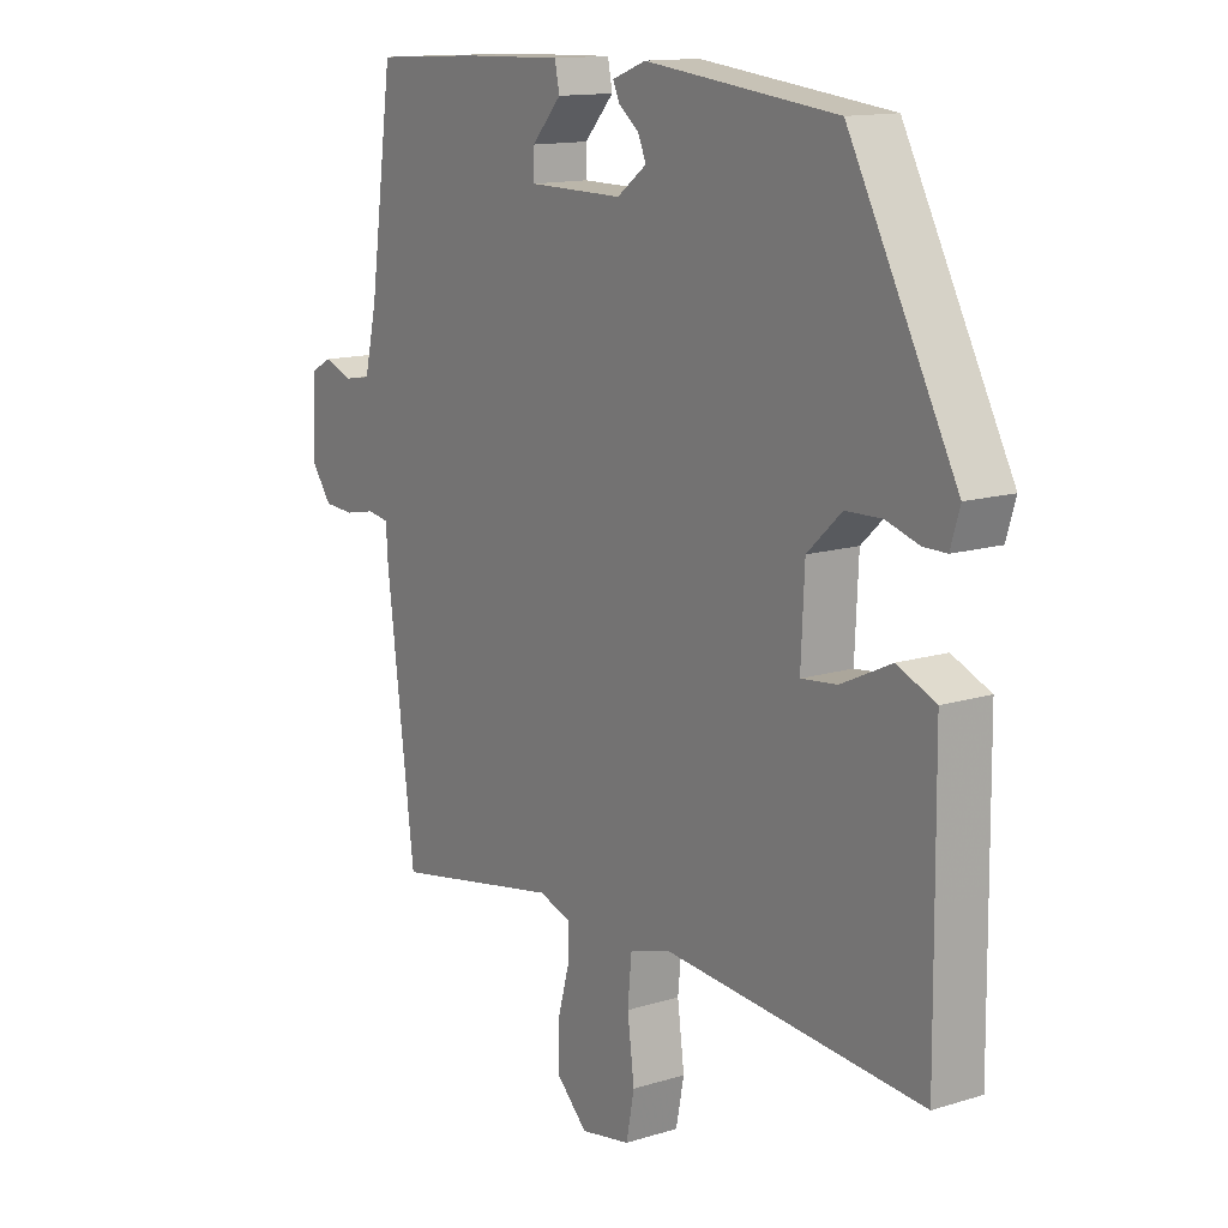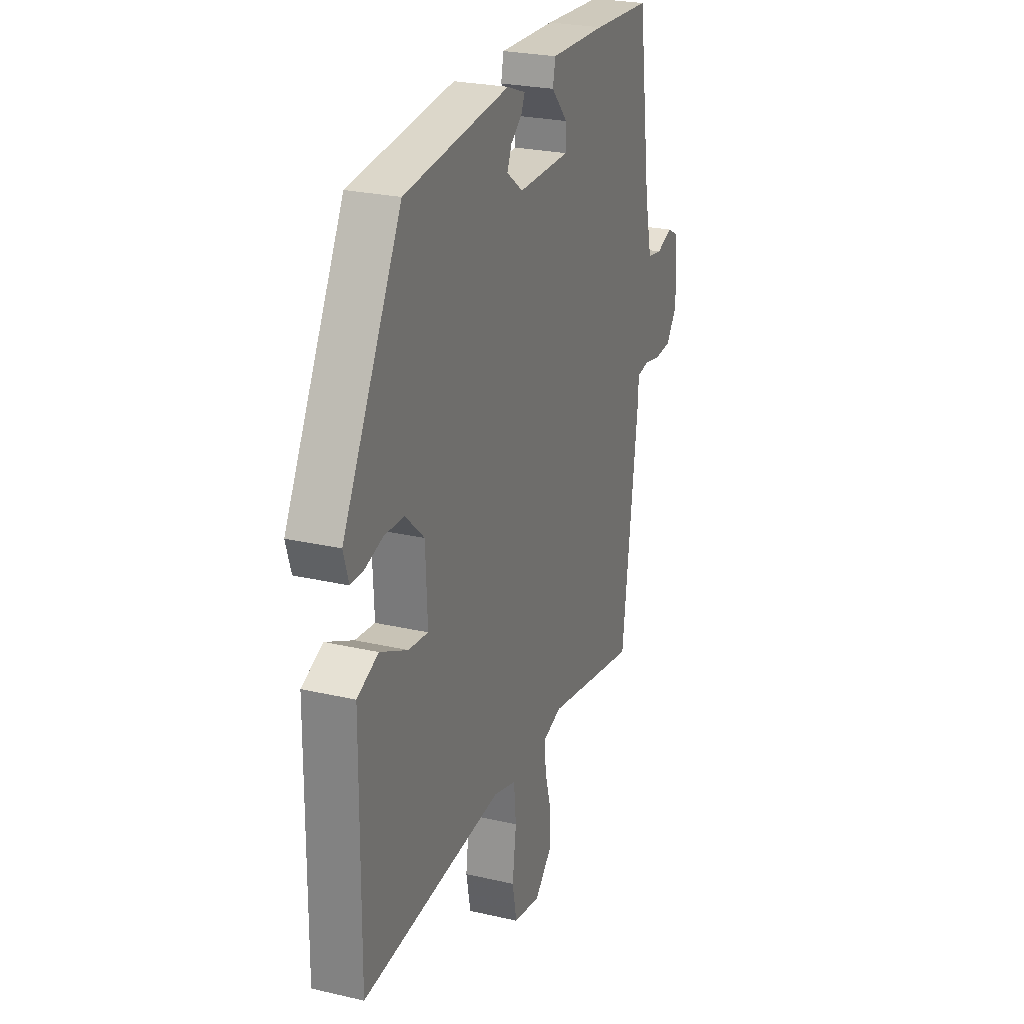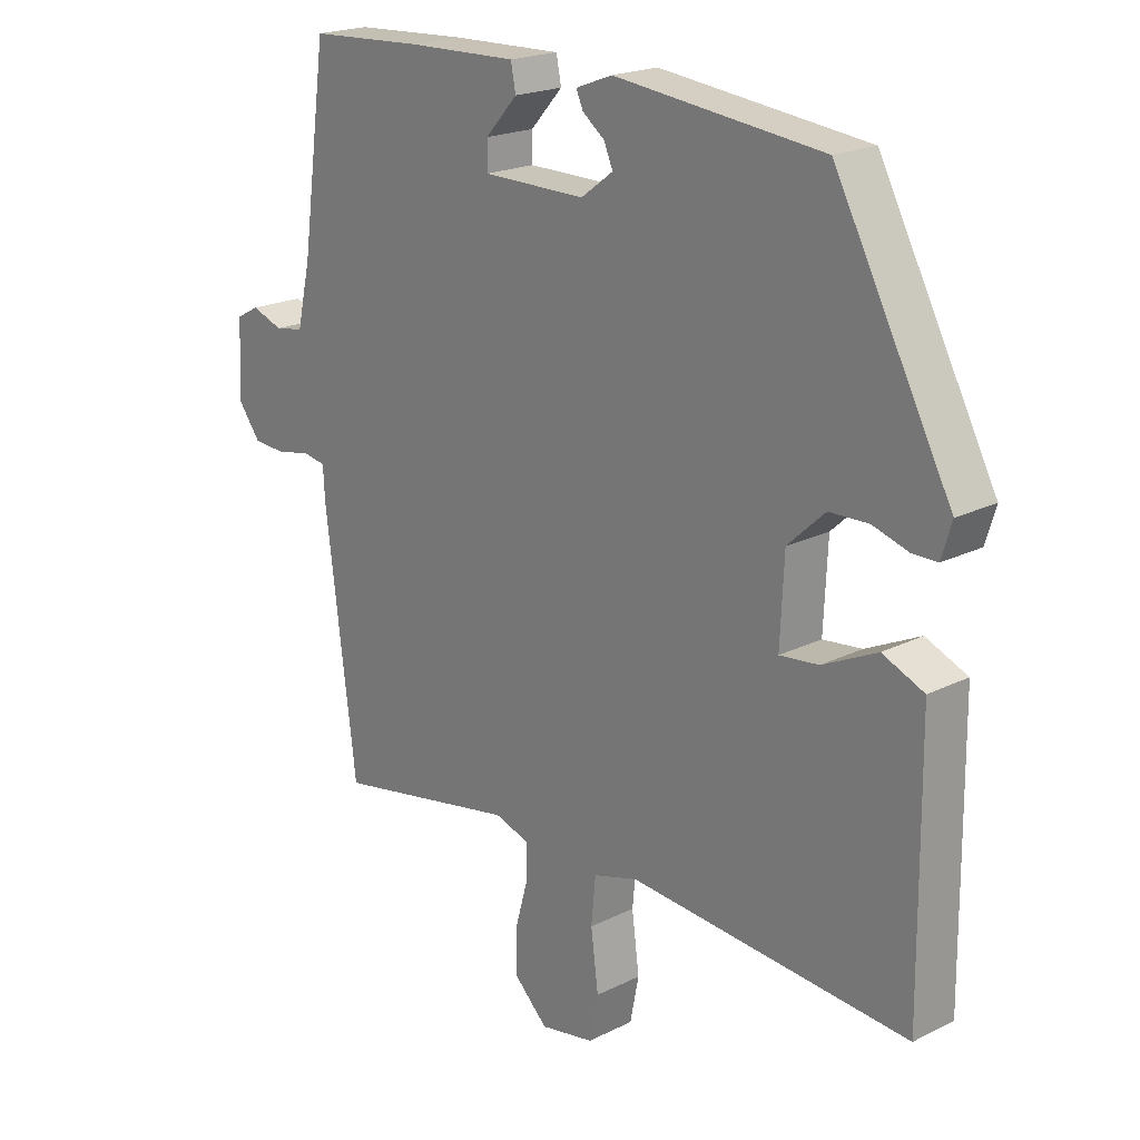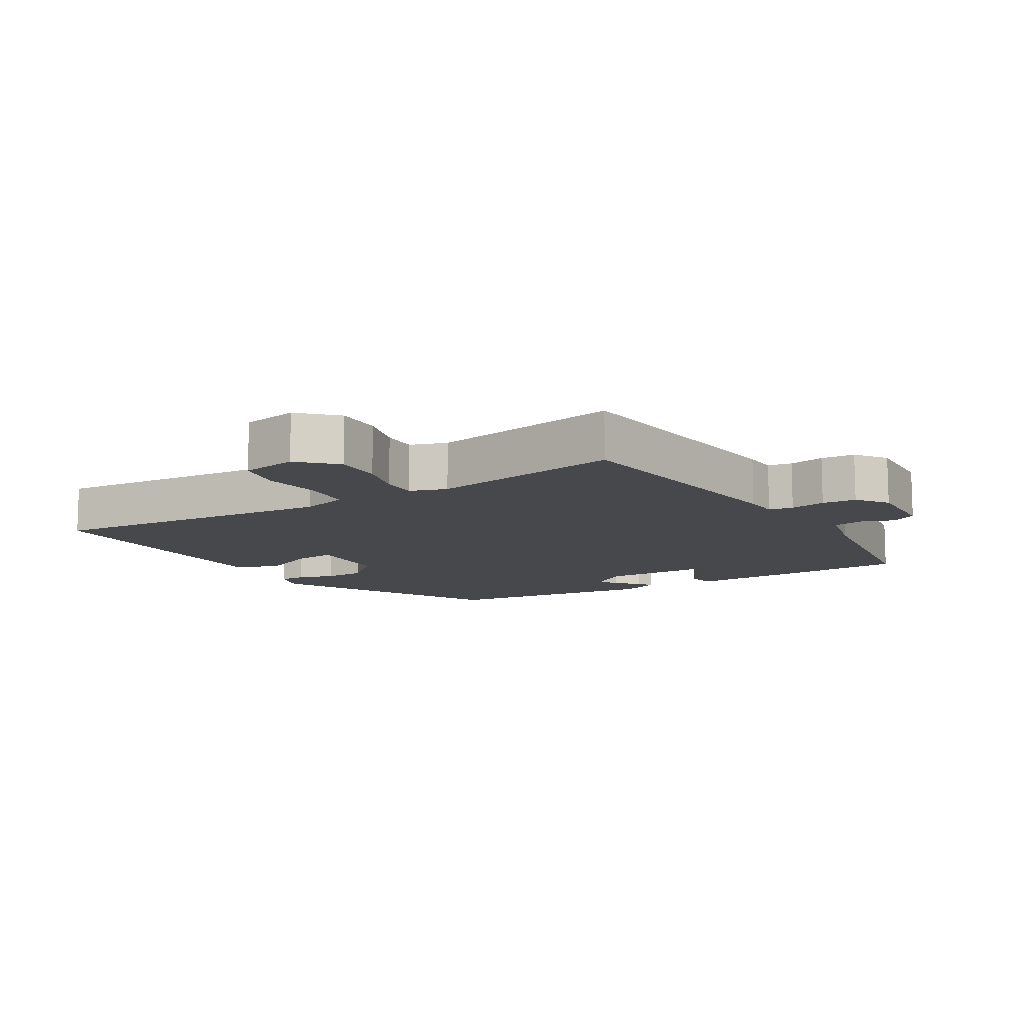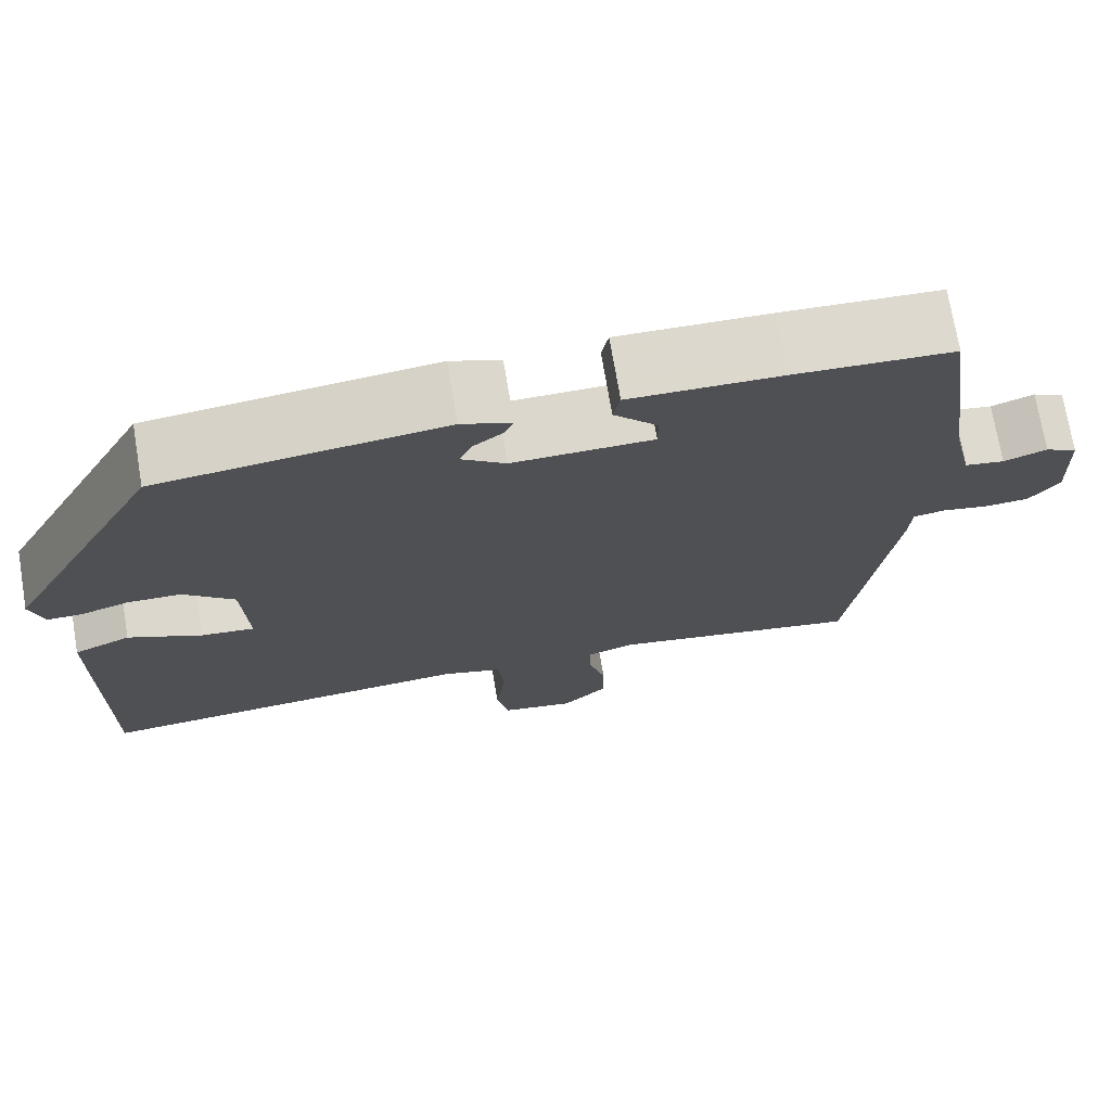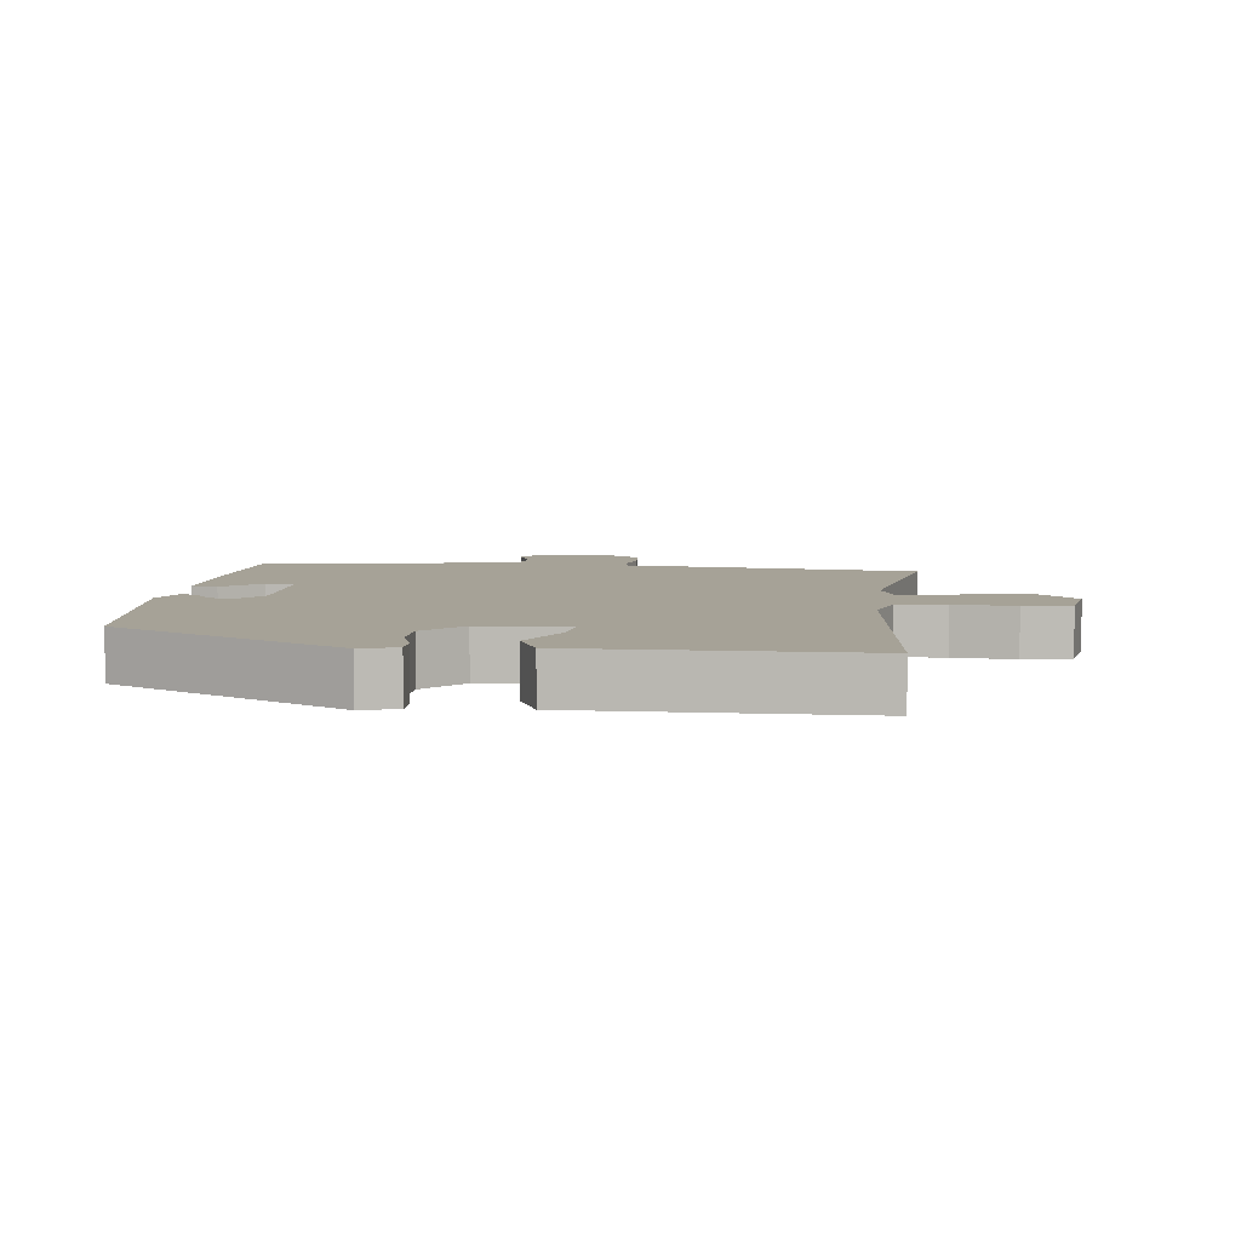
<metadata>
{"format":"obj","ext":"obj","renderer":"f3d","projection":"perspective","resolution":1024,"background":"white","views":[{"elev":13.6,"azim":55.3,"up":"+Z"},{"elev":25.3,"azim":110.6,"up":"+Z"},{"elev":20.4,"azim":47.8,"up":"+Z"},{"elev":-11.2,"azim":-149.2,"up":"+Y"},{"elev":72.7,"azim":170.4,"up":"+Z"},{"elev":6.4,"azim":95.9,"up":"+Y"}]}
</metadata>
<code>
v 0.364 0.07 0.448
v 0.548 0.07 0.103
v 0.532 0.07 0.05
v 0.492 0.07 0.05
v 0.436 0.07 0.067
v 0.374 0.07 0.065
v 0.315 0.07 0.01
v 0.309 0.07 -0.12
v 0.371 0.07 -0.113
v 0.457 0.07 -0.072
v 0.523 0.07 -0.1
v 0.525 0.07 -0.302
v 0.527 0.07 -0.514
v 0.083 0.07 -0.48
v 0.012 0.07 -0.501
v 0.005 0.07 -0.574
v 0.017 0.07 -0.665
v 0.003 0.07 -0.736
v -0.083 0.07 -0.752
v -0.137 0.07 -0.7
v -0.136 0.07 -0.628
v -0.116 0.07 -0.556
v -0.115 0.07 -0.502
v -0.171 0.07 -0.484
v -0.464 0.07 -0.539
v -0.513 0.07 -0.151
v -0.516 0.07 -0.099
v -0.553 0.07 -0.093
v -0.607 0.07 -0.104
v -0.659 0.07 -0.101
v -0.694 0.07 -0.054
v -0.689 0.07 0.065
v -0.652 0.07 0.085
v -0.602 0.07 0.067
v -0.556 0.07 0.075
v -0.534 0.07 0.171
v -0.493 0.07 0.465
v -0.31 0.07 0.475
v -0.135 0.07 0.48
v -0.127 0.07 0.44
v -0.178 0.07 0.384
v -0.178 0.07 0.341
v -0.015 0.07 0.34
v 0.036 0.07 0.378
v 0.022 0.07 0.411
v -0.013 0.07 0.438
v -0.024 0.07 0.463
v 0.034 0.07 0.485
v 0.364 0 0.448
v 0.548 0 0.103
v 0.532 0 0.05
v 0.492 0 0.05
v 0.436 0 0.067
v 0.374 0 0.065
v 0.315 0 0.01
v 0.309 0 -0.12
v 0.371 0 -0.113
v 0.457 0 -0.072
v 0.523 0 -0.1
v 0.525 0 -0.302
v 0.527 0 -0.514
v 0.083 0 -0.48
v 0.012 0 -0.501
v 0.005 0 -0.574
v 0.017 0 -0.665
v 0.003 0 -0.736
v -0.083 0 -0.752
v -0.137 0 -0.7
v -0.136 0 -0.628
v -0.116 0 -0.556
v -0.115 0 -0.502
v -0.171 0 -0.484
v -0.464 0 -0.539
v -0.513 0 -0.151
v -0.516 0 -0.099
v -0.553 0 -0.093
v -0.607 0 -0.104
v -0.659 0 -0.101
v -0.694 0 -0.054
v -0.689 0 0.065
v -0.652 0 0.085
v -0.602 0 0.067
v -0.556 0 0.075
v -0.534 0 0.171
v -0.493 0 0.465
v -0.31 0 0.475
v -0.135 0 0.48
v -0.127 0 0.44
v -0.178 0 0.384
v -0.178 0 0.341
v -0.015 0 0.34
v 0.036 0 0.378
v 0.022 0 0.411
v -0.013 0 0.438
v -0.024 0 0.463
v 0.034 0 0.485
f 45 46 47 48
f 44 45 48 1
f 43 44 1 2
f 42 43 2 3
f 38 39 40 41
f 36 37 38 41
f 35 36 41 42
f 31 32 33 34
f 31 34 35
f 28 29 30 31
f 27 28 31 35
f 24 25 26 27
f 23 24 27 35
f 19 20 21 22
f 19 22 23
f 16 17 18 19
f 15 16 19 23
f 14 15 23 35
f 9 10 11 12
f 8 9 12 13
f 42 3 4 5
f 42 5 6
f 35 42 6 7
f 8 13 14 35
f 7 8 35
f 96 95 94 93
f 49 96 93 92
f 50 49 92 91
f 51 50 91 90
f 89 88 87 86
f 89 86 85 84
f 90 89 84 83
f 82 81 80 79
f 83 82 79
f 79 78 77 76
f 83 79 76 75
f 75 74 73 72
f 83 75 72 71
f 70 69 68 67
f 71 70 67
f 67 66 65 64
f 71 67 64 63
f 83 71 63 62
f 60 59 58 57
f 61 60 57 56
f 53 52 51 90
f 54 53 90
f 55 54 90 83
f 83 62 61 56
f 83 56 55
f 1 49 50 2
f 2 50 51 3
f 3 51 52 4
f 4 52 53 5
f 5 53 54 6
f 6 54 55 7
f 7 55 56 8
f 8 56 57 9
f 9 57 58 10
f 10 58 59 11
f 11 59 60 12
f 12 60 61 13
f 13 61 62 14
f 14 62 63 15
f 15 63 64 16
f 16 64 65 17
f 17 65 66 18
f 18 66 67 19
f 19 67 68 20
f 20 68 69 21
f 21 69 70 22
f 22 70 71 23
f 23 71 72 24
f 24 72 73 25
f 25 73 74 26
f 26 74 75 27
f 27 75 76 28
f 28 76 77 29
f 29 77 78 30
f 30 78 79 31
f 31 79 80 32
f 32 80 81 33
f 33 81 82 34
f 34 82 83 35
f 35 83 84 36
f 36 84 85 37
f 37 85 86 38
f 38 86 87 39
f 39 87 88 40
f 40 88 89 41
f 41 89 90 42
f 42 90 91 43
f 43 91 92 44
f 44 92 93 45
f 45 93 94 46
f 46 94 95 47
f 47 95 96 48
f 48 96 49 1

</code>
